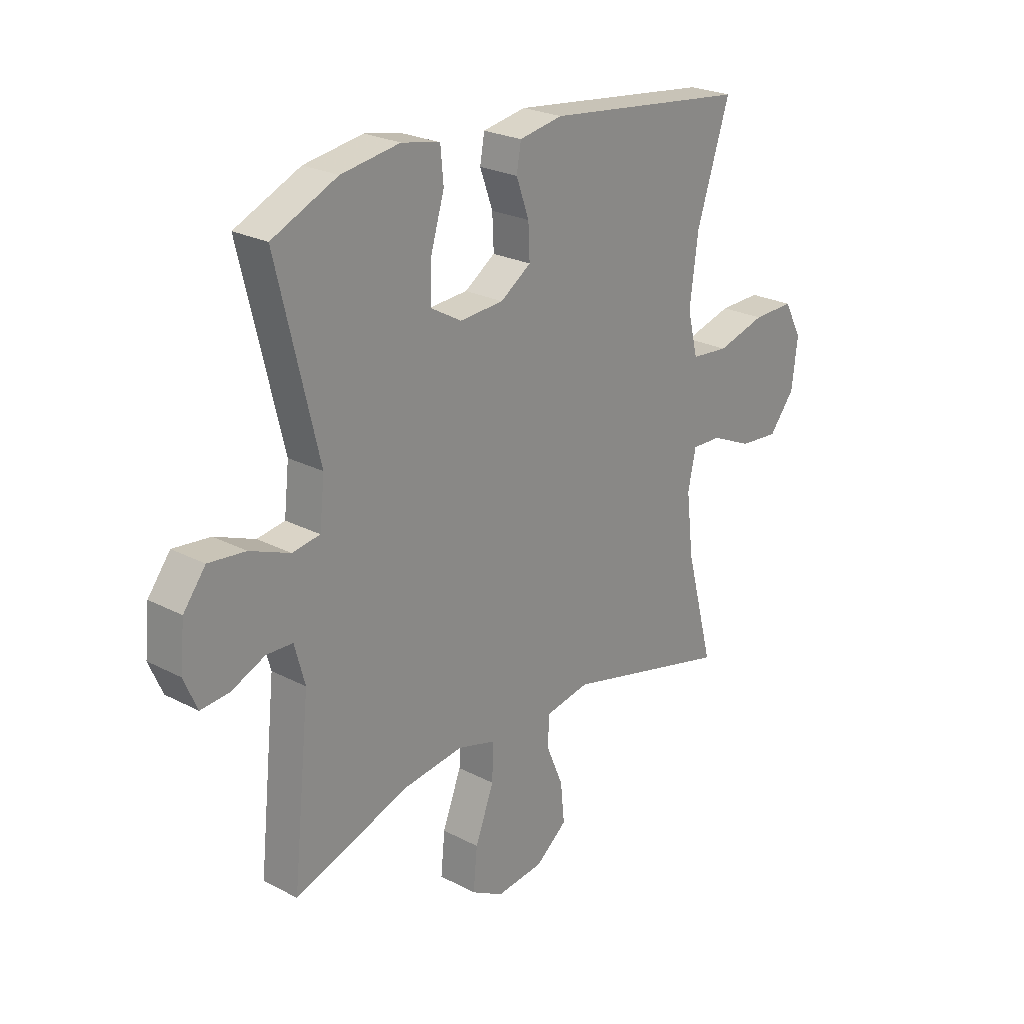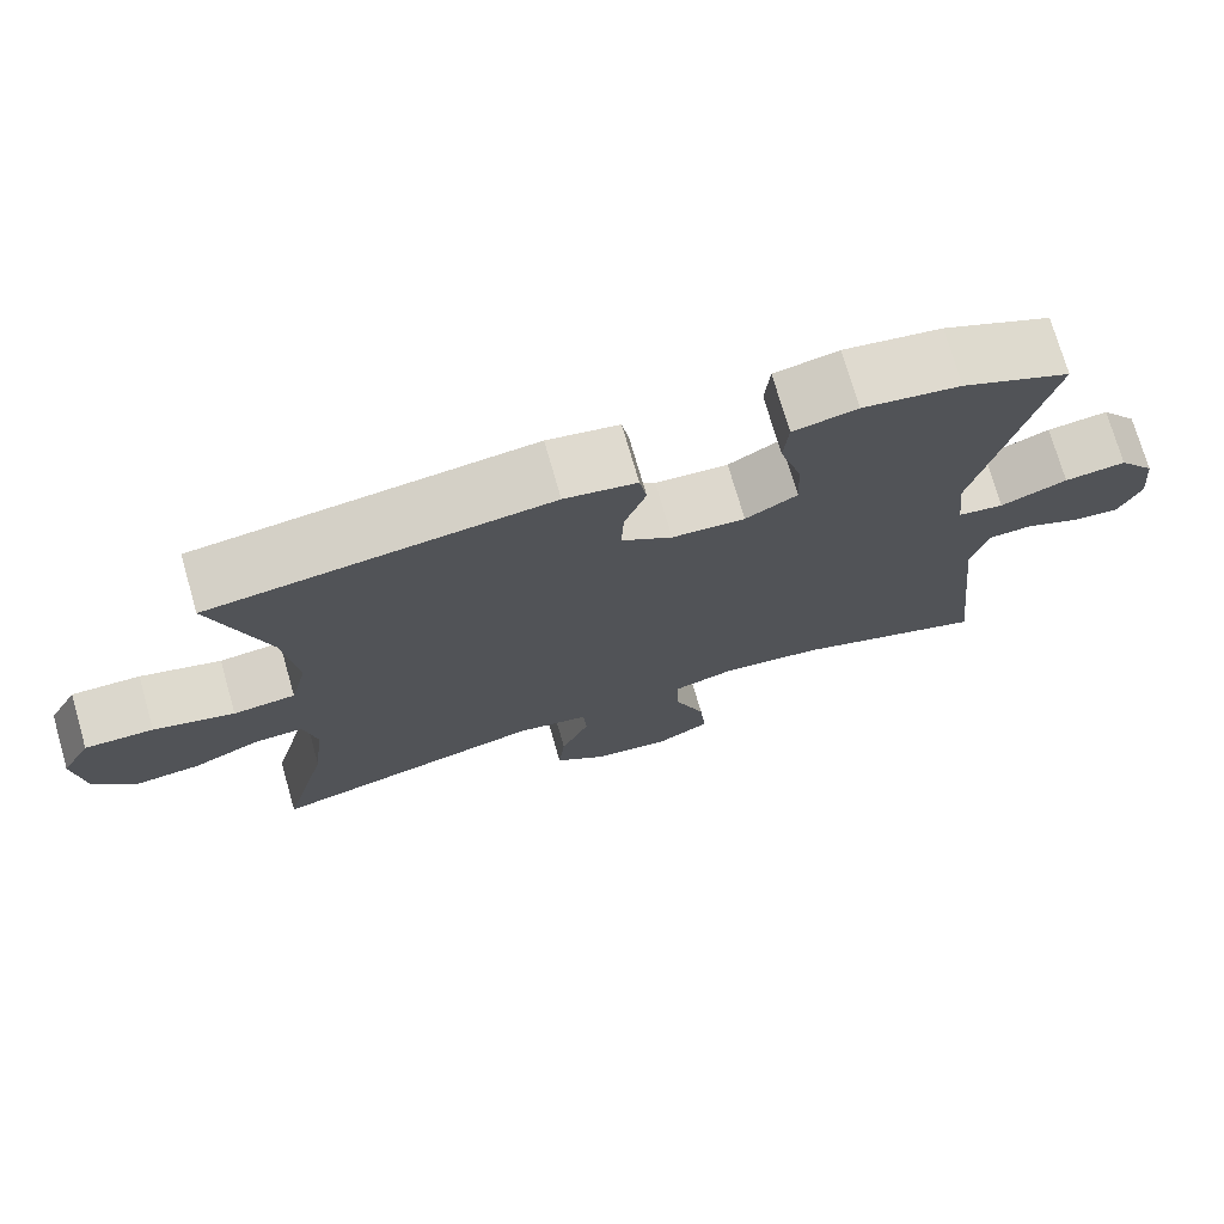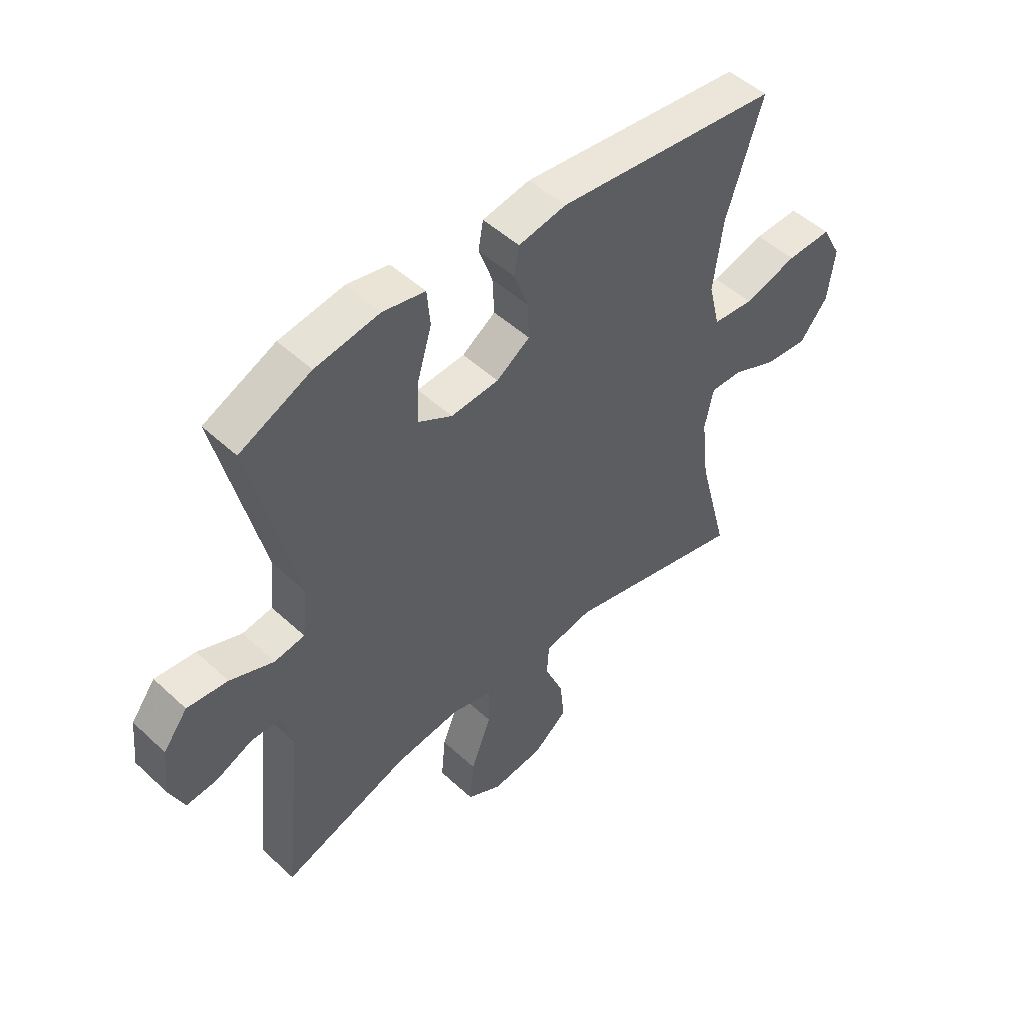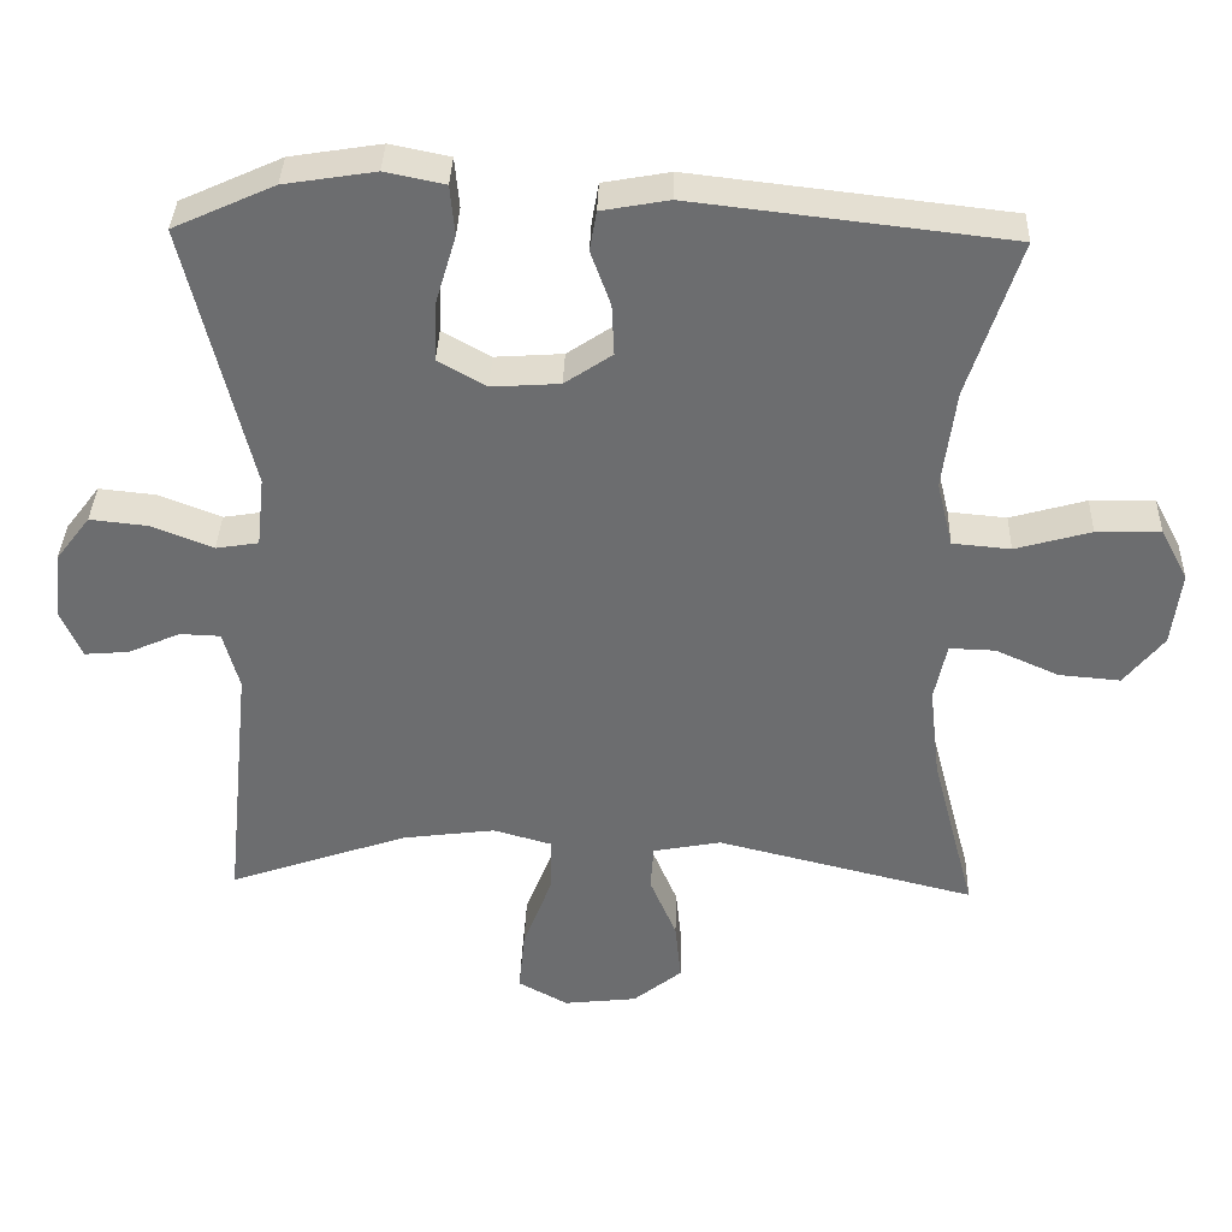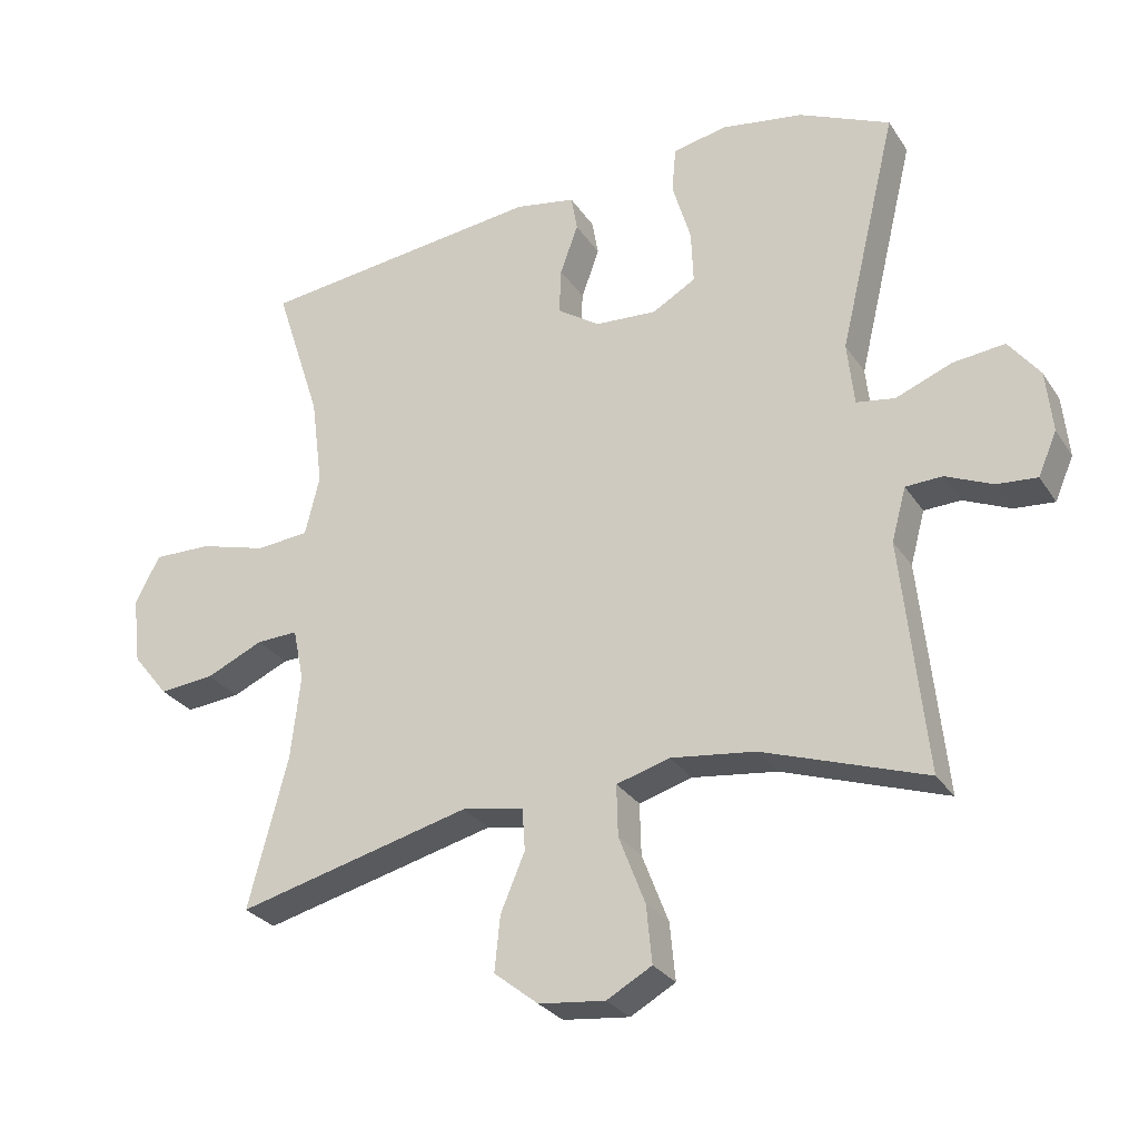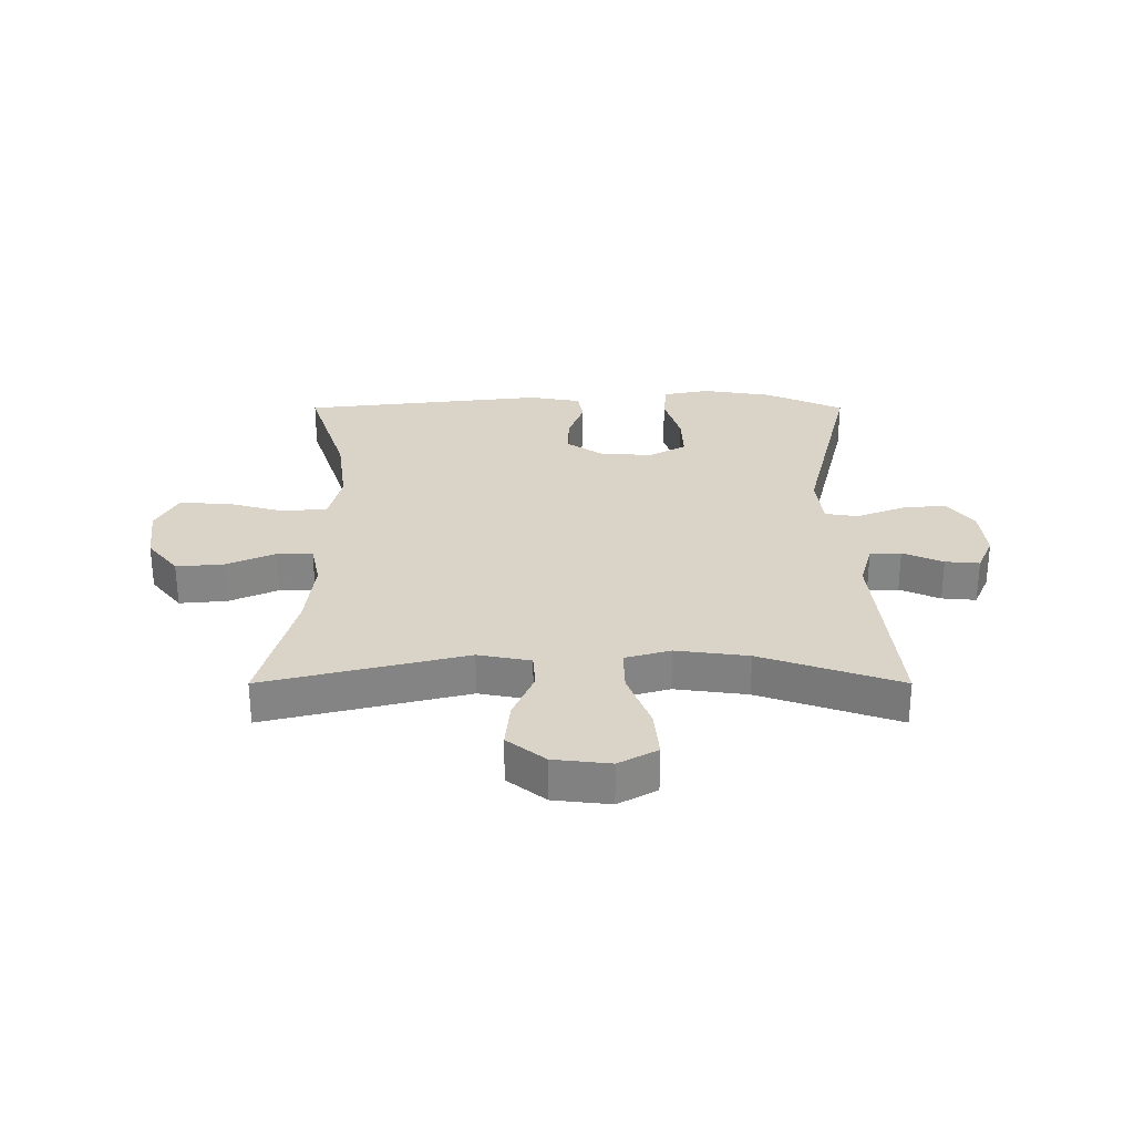
<metadata>
{"format":"obj","ext":"obj","renderer":"f3d","projection":"perspective","resolution":1024,"background":"white","views":[{"elev":24.2,"azim":-49.1,"up":"+Z"},{"elev":73.8,"azim":163.9,"up":"+Z"},{"elev":49.7,"azim":-44.5,"up":"+Z"},{"elev":35.9,"azim":1.8,"up":"+Z"},{"elev":-28.4,"azim":-153.2,"up":"+Z"},{"elev":28.6,"azim":180.0,"up":"+Y"}]}
</metadata>
<code>
v -0.5 0.07 0.5
v -0.368 0.07 0.56
v -0.249 0.07 0.579
v -0.171 0.07 0.563
v -0.165 0.07 0.497
v -0.192 0.07 0.406
v -0.195 0.07 0.329
v -0.132 0.07 0.293
v -0.043 0.07 0.299
v 0.019 0.07 0.341
v 0.016 0.07 0.408
v -0.01 0.07 0.48
v -0.001 0.07 0.532
v 0.087 0.07 0.548
v 0.5 0.07 0.5
v 0.433 0.07 0.294
v 0.416 0.07 0.163
v 0.437 0.07 0.077
v 0.513 0.07 0.07
v 0.612 0.07 0.098
v 0.696 0.07 0.1
v 0.732 0.07 0.032
v 0.72 0.07 -0.066
v 0.668 0.07 -0.131
v 0.588 0.07 -0.124
v 0.505 0.07 -0.087
v 0.445 0.07 -0.085
v 0.429 0.07 -0.161
v 0.443 0.07 -0.283
v 0.5 0.07 -0.5
v 0.161 0.07 -0.416
v 0.072 0.07 -0.433
v 0.068 0.07 -0.493
v 0.103 0.07 -0.576
v 0.111 0.07 -0.655
v 0.047 0.07 -0.706
v -0.049 0.07 -0.717
v -0.114 0.07 -0.681
v -0.106 0.07 -0.598
v -0.068 0.07 -0.499
v -0.066 0.07 -0.425
v -0.143 0.07 -0.403
v -0.265 0.07 -0.419
v -0.5 0.07 -0.5
v -0.465 0.07 -0.164
v -0.486 0.07 -0.087
v -0.539 0.07 -0.085
v -0.607 0.07 -0.115
v -0.665 0.07 -0.12
v -0.692 0.07 -0.058
v -0.683 0.07 0.031
v -0.638 0.07 0.09
v -0.563 0.07 0.082
v -0.482 0.07 0.05
v -0.426 0.07 0.059
v -0.416 0.07 0.151
v -0.5 0 0.5
v -0.368 0 0.56
v -0.249 0 0.579
v -0.171 0 0.563
v -0.165 0 0.497
v -0.192 0 0.406
v -0.195 0 0.329
v -0.132 0 0.293
v -0.043 0 0.299
v 0.019 0 0.341
v 0.016 0 0.408
v -0.01 0 0.48
v -0.001 0 0.532
v 0.087 0 0.548
v 0.5 0 0.5
v 0.433 0 0.294
v 0.416 0 0.163
v 0.437 0 0.077
v 0.513 0 0.07
v 0.612 0 0.098
v 0.696 0 0.1
v 0.732 0 0.032
v 0.72 0 -0.066
v 0.668 0 -0.131
v 0.588 0 -0.124
v 0.505 0 -0.087
v 0.445 0 -0.085
v 0.429 0 -0.161
v 0.443 0 -0.283
v 0.5 0 -0.5
v 0.161 0 -0.416
v 0.072 0 -0.433
v 0.068 0 -0.493
v 0.103 0 -0.576
v 0.111 0 -0.655
v 0.047 0 -0.706
v -0.049 0 -0.717
v -0.114 0 -0.681
v -0.106 0 -0.598
v -0.068 0 -0.499
v -0.066 0 -0.425
v -0.143 0 -0.403
v -0.265 0 -0.419
v -0.5 0 -0.5
v -0.465 0 -0.164
v -0.486 0 -0.087
v -0.539 0 -0.085
v -0.607 0 -0.115
v -0.665 0 -0.12
v -0.692 0 -0.058
v -0.683 0 0.031
v -0.638 0 0.09
v -0.563 0 0.082
v -0.482 0 0.05
v -0.426 0 0.059
v -0.416 0 0.151
f 52 53 54
f 51 52 54
f 50 51 54
f 49 50 54
f 48 49 54
f 47 48 54
f 46 47 54 55
f 45 46 55
f 43 44 45 55
f 42 43 55 56
f 38 39 40
f 37 38 40
f 36 37 40
f 35 36 40
f 34 35 40
f 33 34 40
f 32 33 40 41
f 56 1 2
f 42 56 2
f 41 42 2
f 32 41 2
f 31 32 2
f 24 25 26
f 23 24 26
f 22 23 26
f 21 22 26
f 20 21 26
f 19 20 26
f 18 19 26 27
f 17 18 27 28
f 14 15 16
f 13 14 16
f 12 13 16
f 11 12 16
f 10 11 16 17
f 9 10 17 28
f 4 5 6
f 3 4 6
f 2 3 6
f 2 6 7
f 31 2 7
f 31 7 8
f 30 31 8
f 29 30 8
f 8 9 28 29
f 110 109 108
f 110 108 107
f 110 107 106
f 110 106 105
f 110 105 104
f 110 104 103
f 111 110 103 102
f 111 102 101
f 111 101 100 99
f 112 111 99 98
f 96 95 94
f 96 94 93
f 96 93 92
f 96 92 91
f 96 91 90
f 96 90 89
f 97 96 89 88
f 58 57 112
f 58 112 98
f 58 98 97
f 58 97 88
f 58 88 87
f 82 81 80
f 82 80 79
f 82 79 78
f 82 78 77
f 82 77 76
f 82 76 75
f 83 82 75 74
f 84 83 74 73
f 72 71 70
f 72 70 69
f 72 69 68
f 72 68 67
f 73 72 67 66
f 84 73 66 65
f 62 61 60
f 62 60 59
f 62 59 58
f 63 62 58
f 63 58 87
f 64 63 87
f 64 87 86
f 64 86 85
f 85 84 65 64
f 1 57 58 2
f 2 58 59 3
f 3 59 60 4
f 4 60 61 5
f 5 61 62 6
f 6 62 63 7
f 7 63 64 8
f 8 64 65 9
f 9 65 66 10
f 10 66 67 11
f 11 67 68 12
f 12 68 69 13
f 13 69 70 14
f 14 70 71 15
f 15 71 72 16
f 16 72 73 17
f 17 73 74 18
f 18 74 75 19
f 19 75 76 20
f 20 76 77 21
f 21 77 78 22
f 22 78 79 23
f 23 79 80 24
f 24 80 81 25
f 25 81 82 26
f 26 82 83 27
f 27 83 84 28
f 28 84 85 29
f 29 85 86 30
f 30 86 87 31
f 31 87 88 32
f 32 88 89 33
f 33 89 90 34
f 34 90 91 35
f 35 91 92 36
f 36 92 93 37
f 37 93 94 38
f 38 94 95 39
f 39 95 96 40
f 40 96 97 41
f 41 97 98 42
f 42 98 99 43
f 43 99 100 44
f 44 100 101 45
f 45 101 102 46
f 46 102 103 47
f 47 103 104 48
f 48 104 105 49
f 49 105 106 50
f 50 106 107 51
f 51 107 108 52
f 52 108 109 53
f 53 109 110 54
f 54 110 111 55
f 55 111 112 56
f 56 112 57 1

</code>
